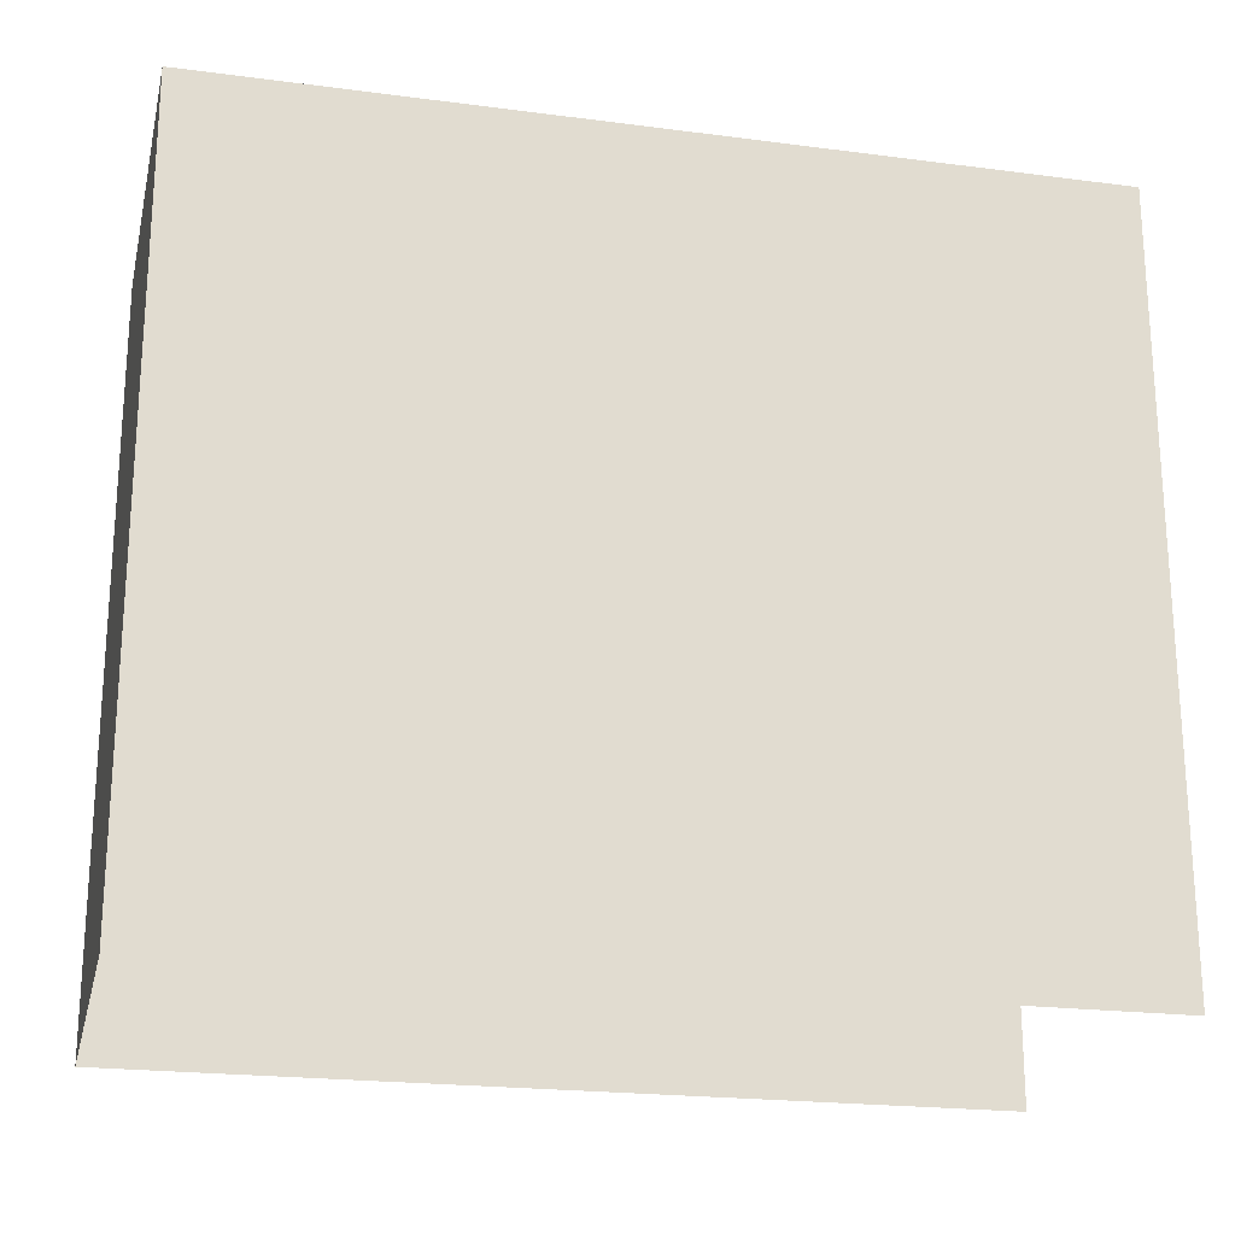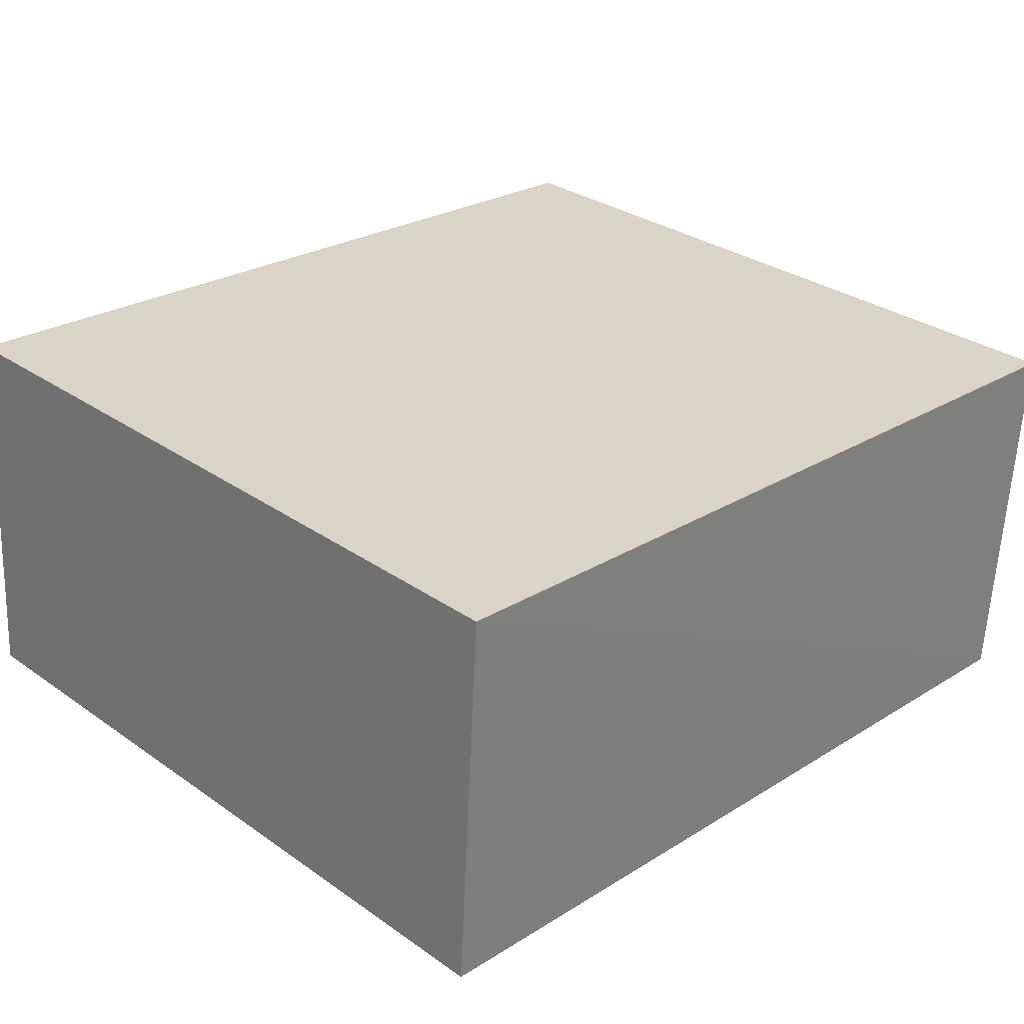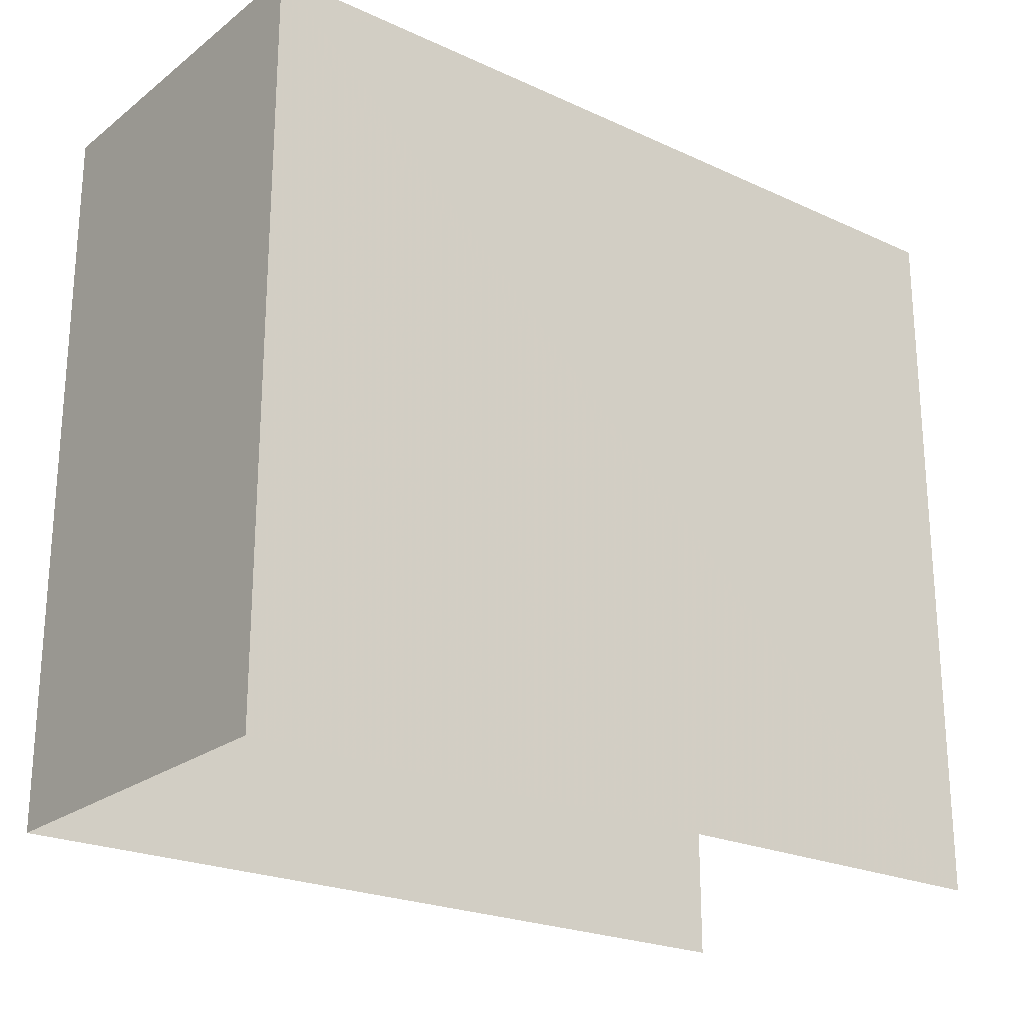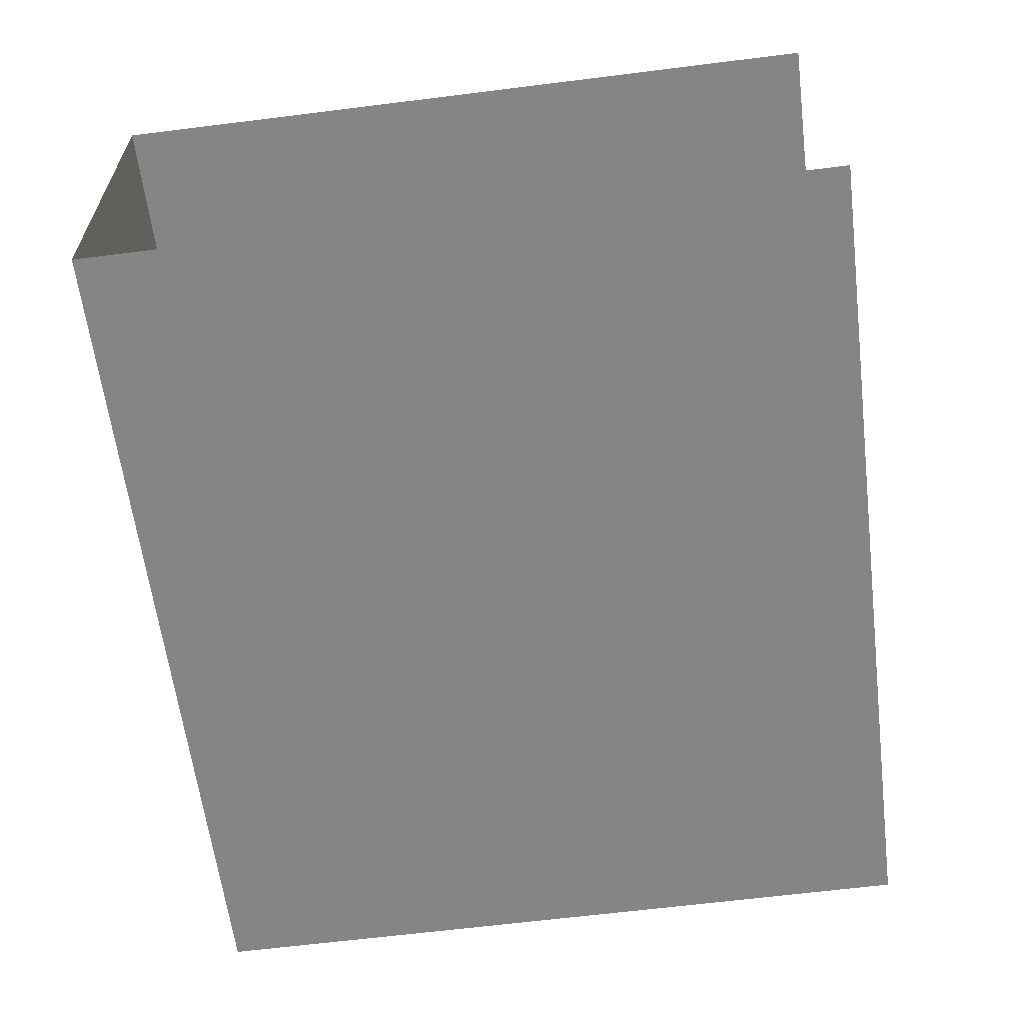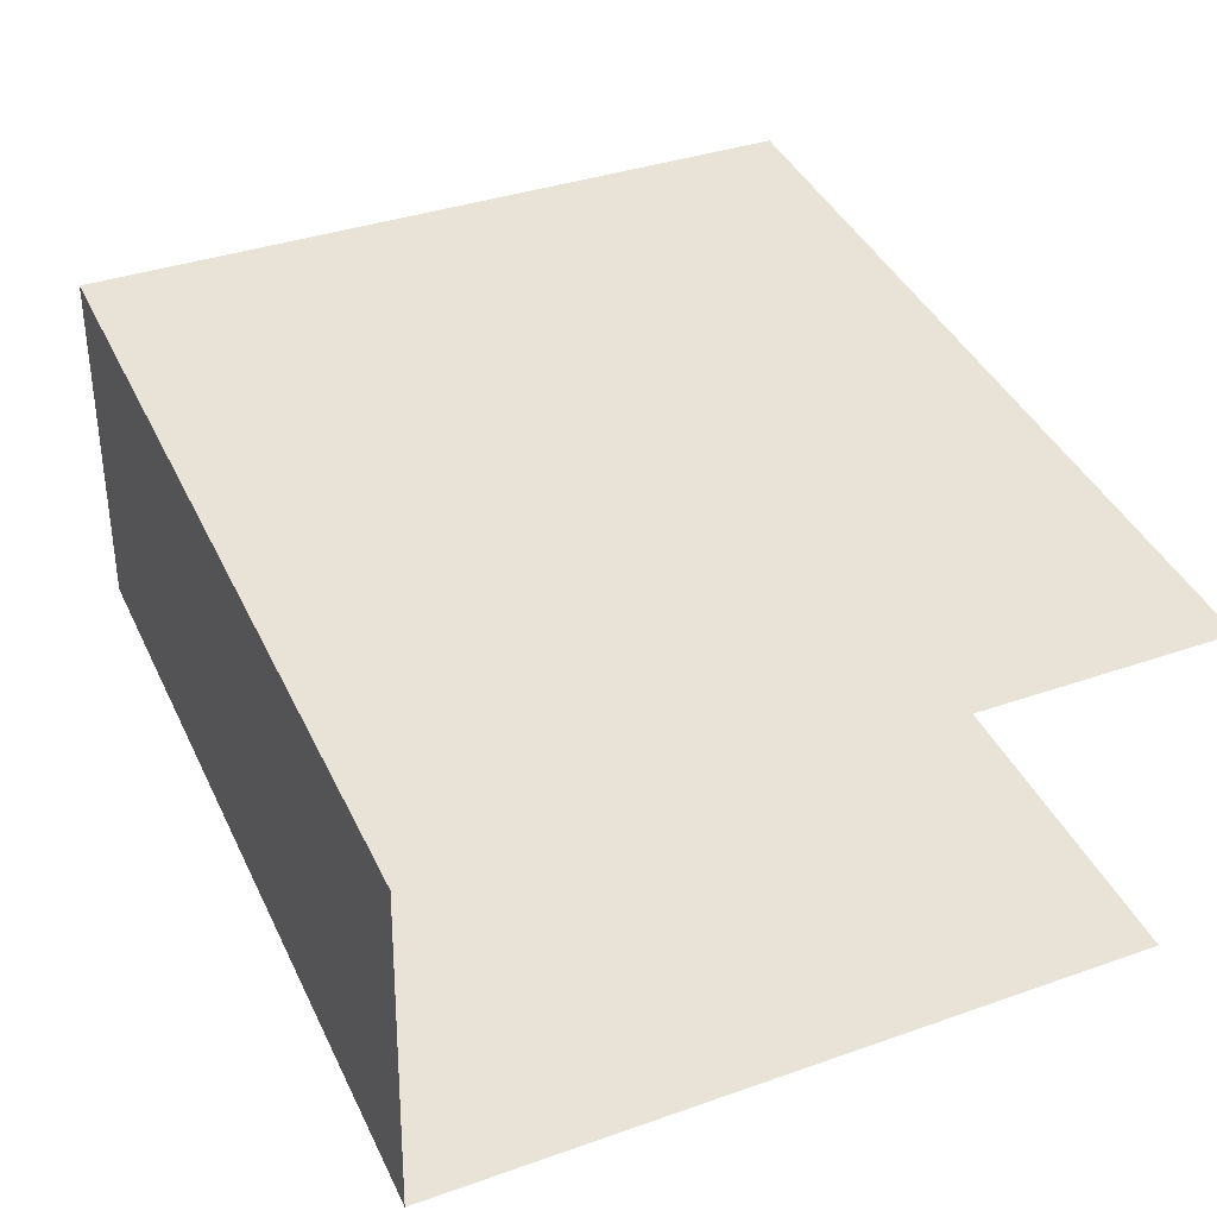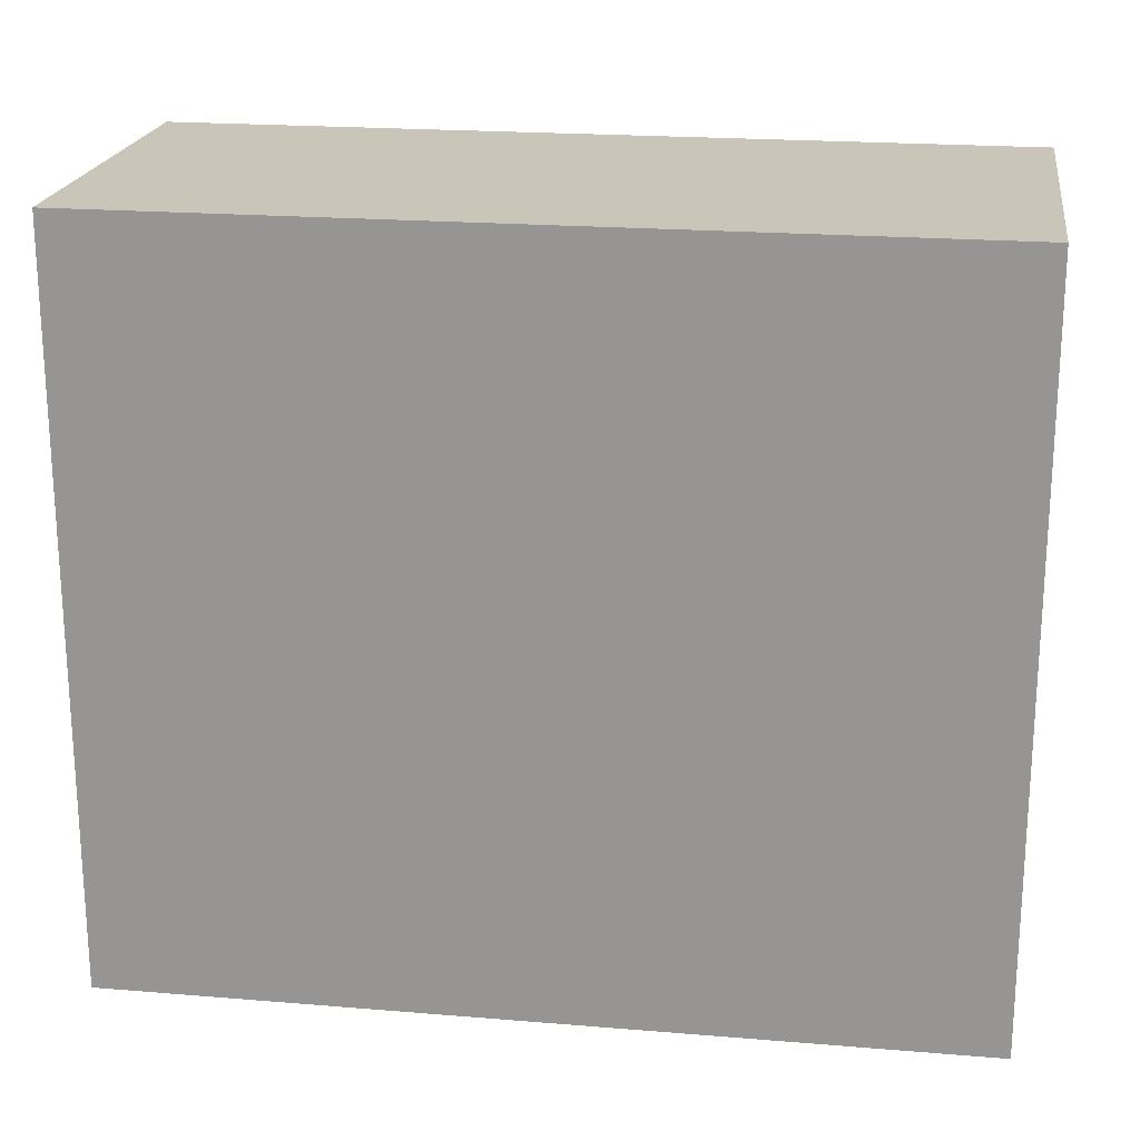
<metadata>
{"format":"obj","ext":"obj","renderer":"f3d","projection":"perspective","resolution":1024,"background":"white","views":[{"elev":-21.6,"azim":-16.8,"up":"+Z"},{"elev":30.7,"azim":-44.9,"up":"+Y"},{"elev":-23.0,"azim":-41.9,"up":"+Z"},{"elev":-65.5,"azim":97.2,"up":"+Y"},{"elev":37.4,"azim":65.8,"up":"+Y"},{"elev":20.7,"azim":-175.3,"up":"+Z"}]}
</metadata>
<code>
v -3.738e+05 -1.035e+05 26.73
v -3.738e+05 -1.035e+05 26.73
v -3.738e+05 -1.035e+05 26.73
v -3.738e+05 -1.035e+05 26.73
v -3.738e+05 -1.035e+05 37.15
v -3.738e+05 -1.035e+05 37.15
v -3.738e+05 -1.035e+05 37.15
v -3.738e+05 -1.035e+05 37.15
f 1 2 3
f 1 4 2
f 5 2 4
f 8 5 4
f 5 6 7
f 5 8 6
f 6 4 1
f 6 8 4
f 7 1 3
f 7 6 1
f 7 3 2
f 5 7 2

</code>
